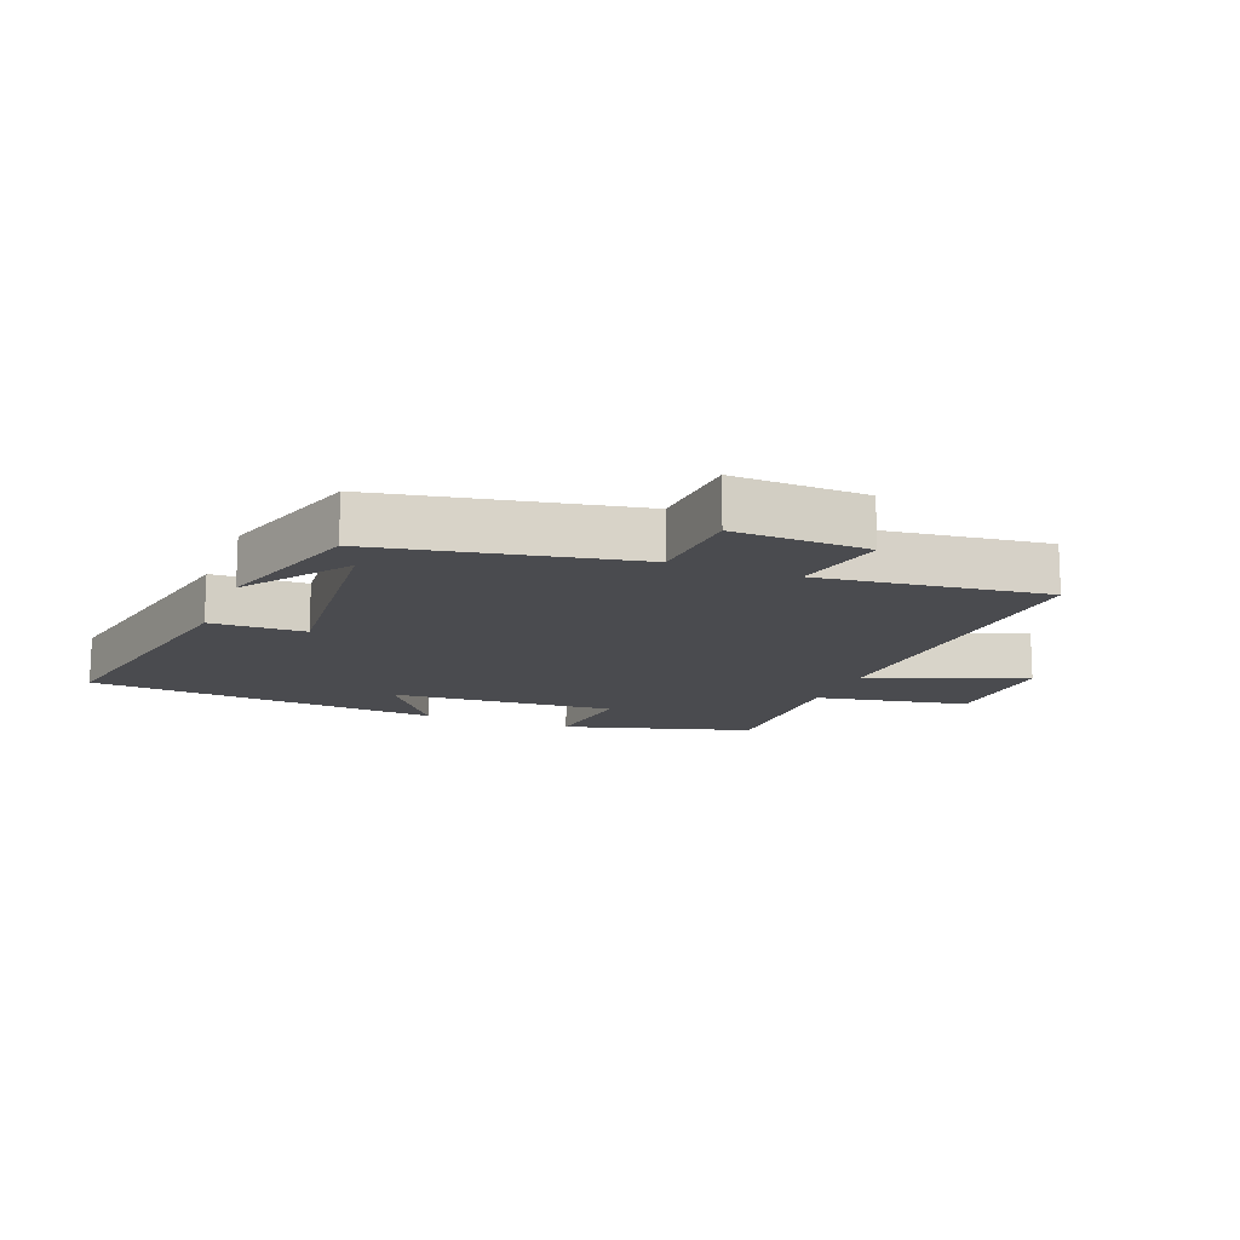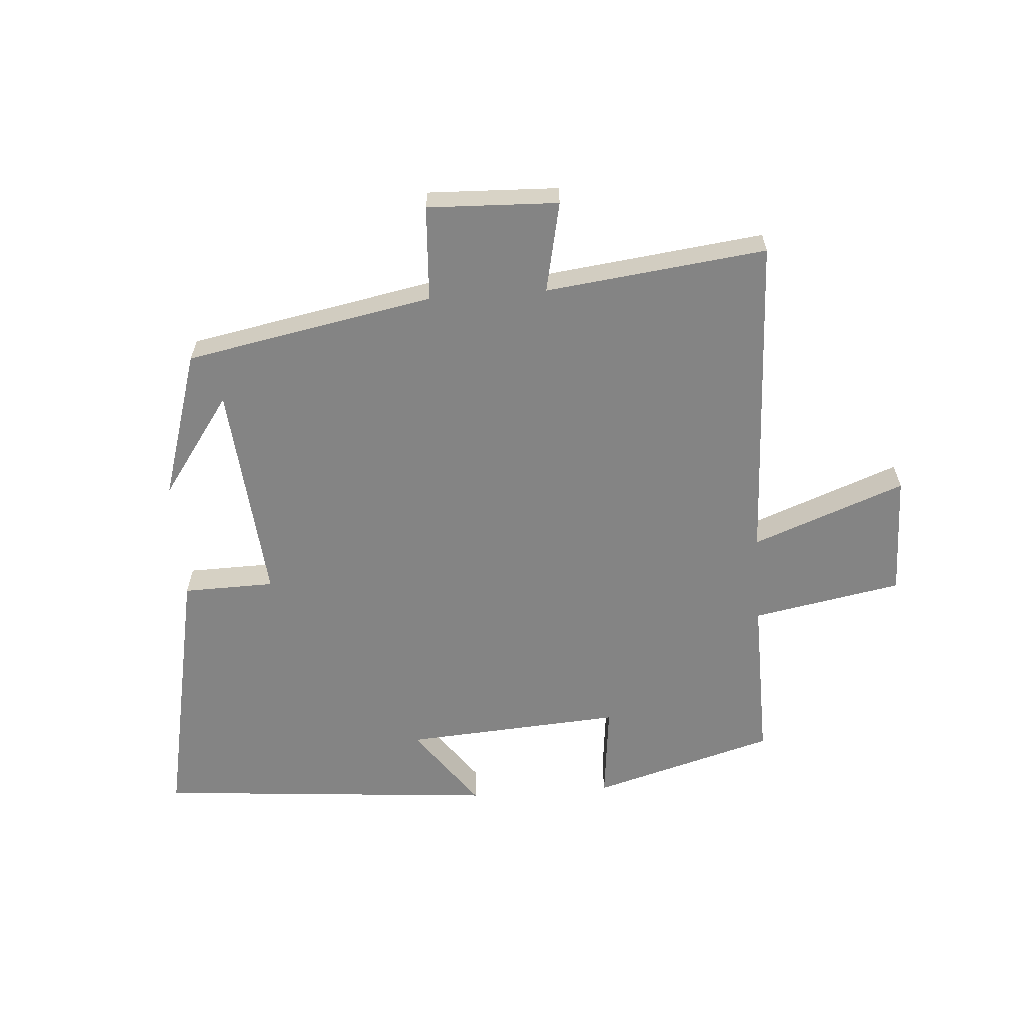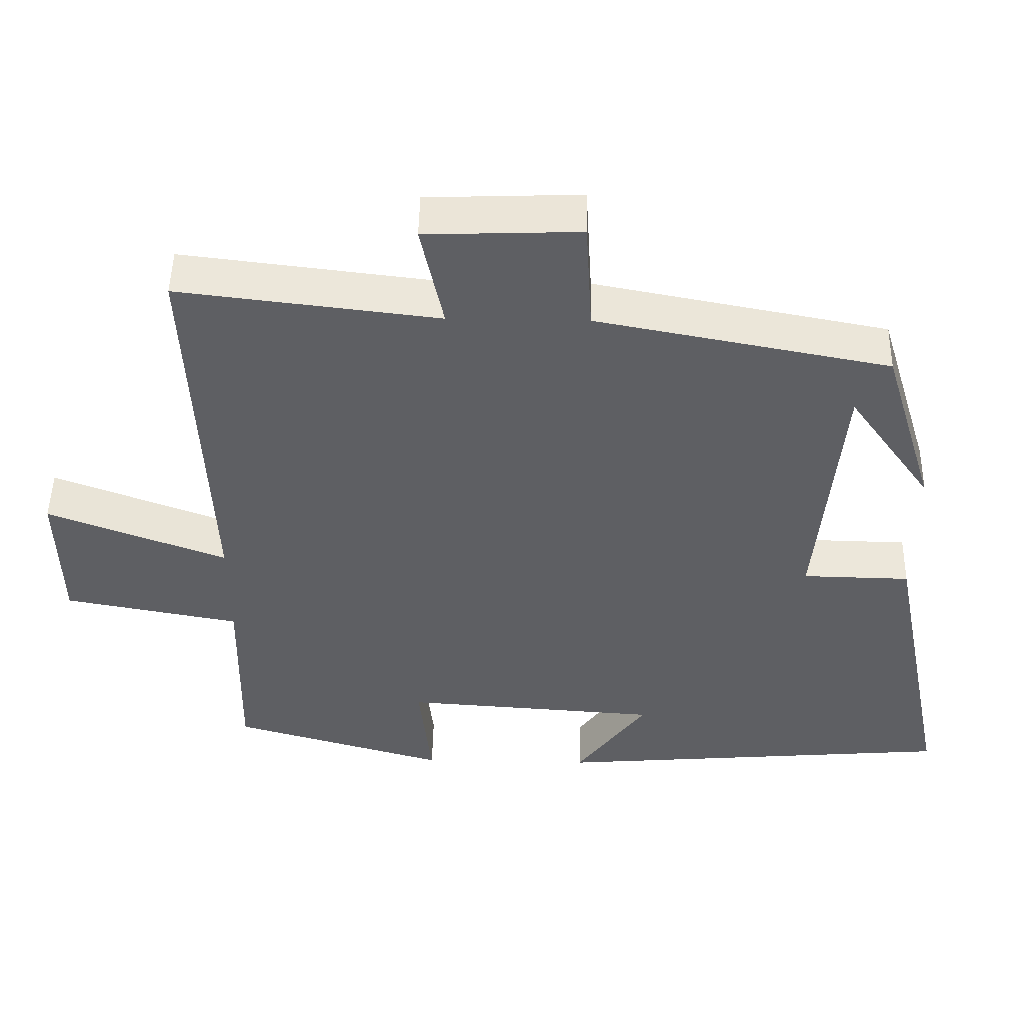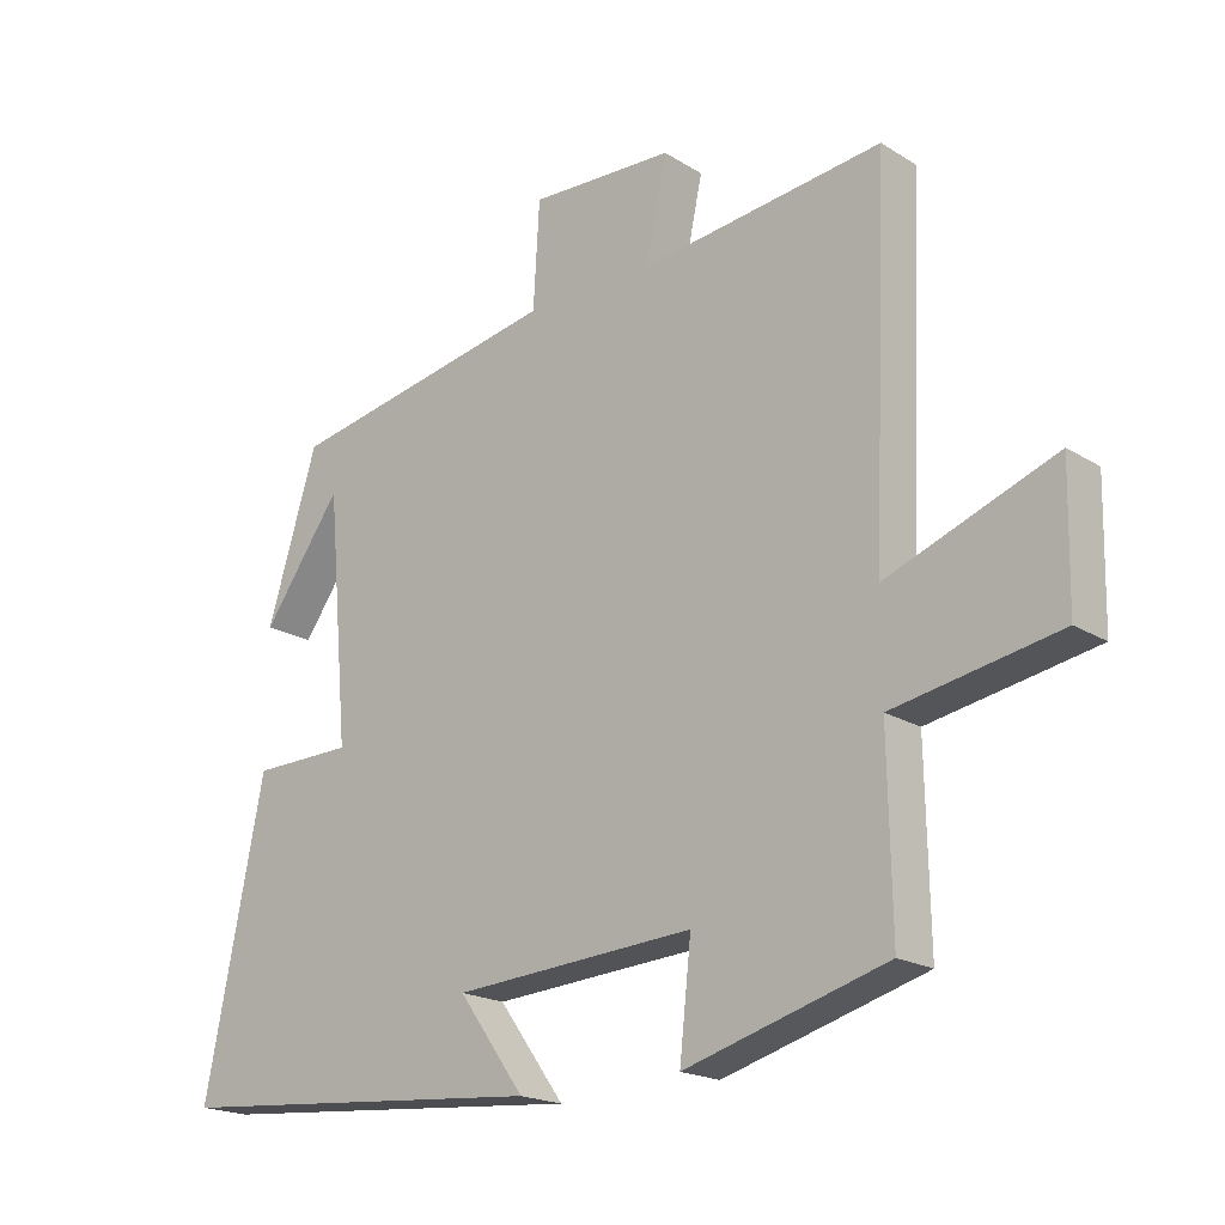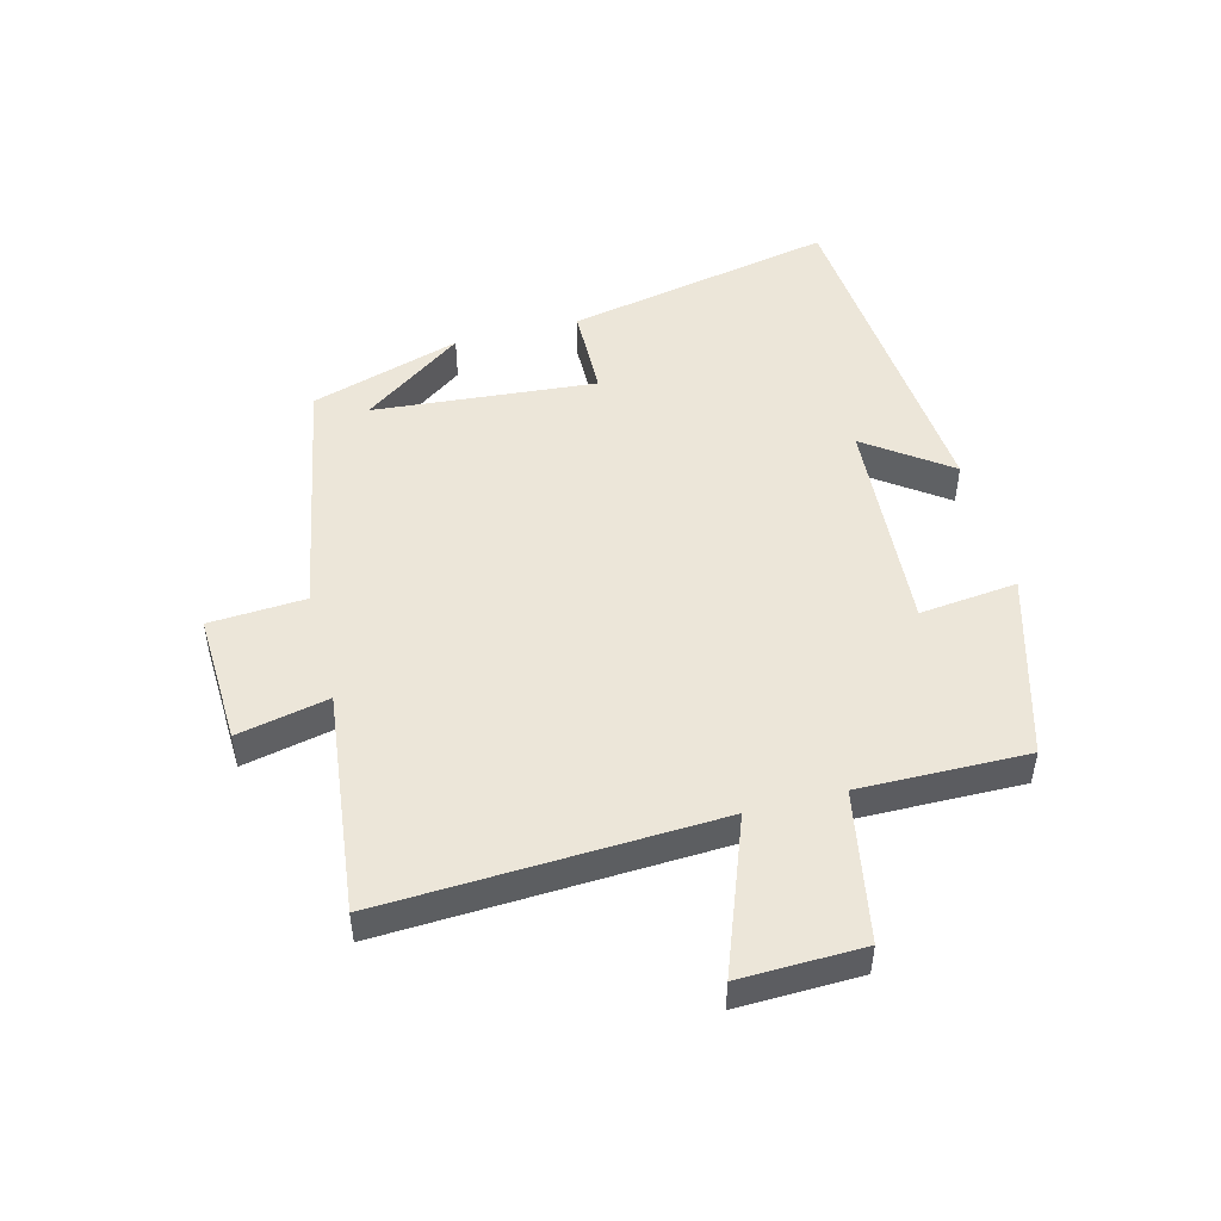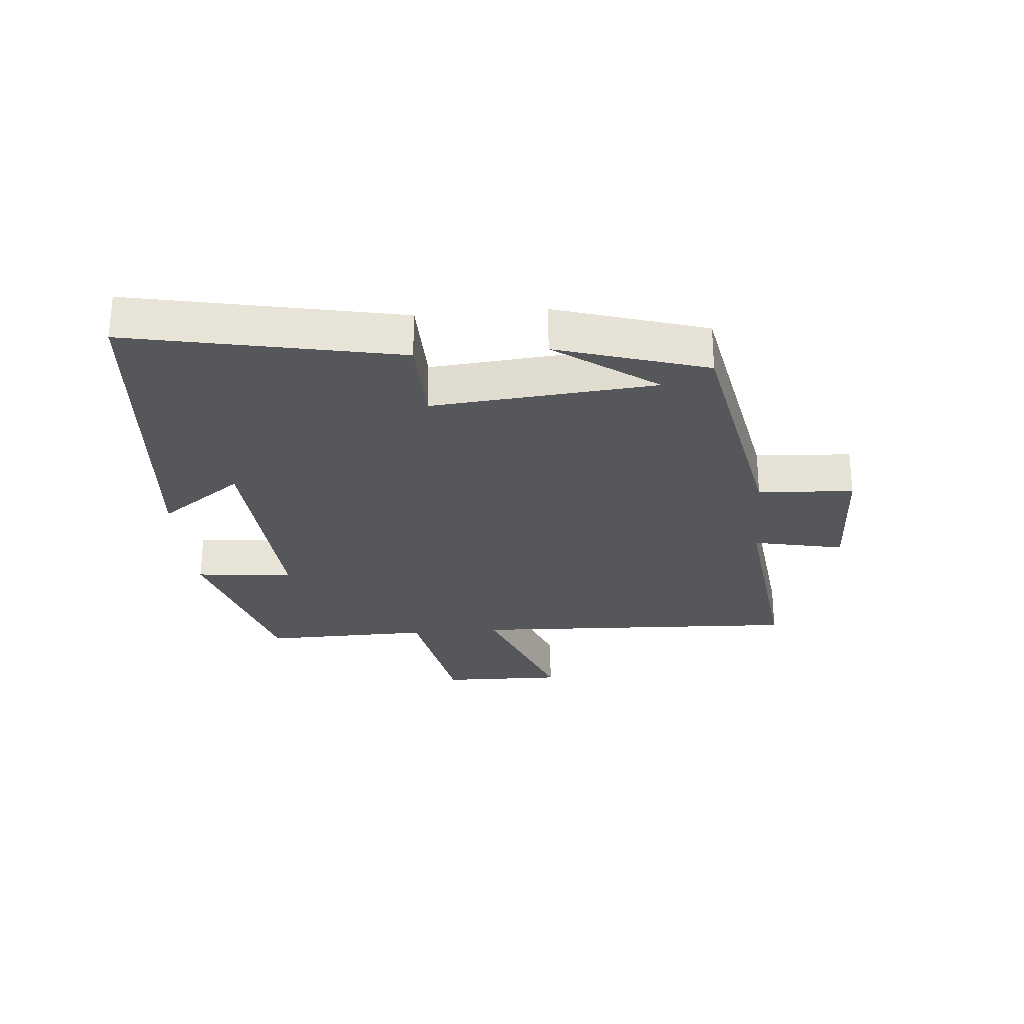
<metadata>
{"format":"obj","ext":"obj","renderer":"f3d","projection":"perspective","resolution":1024,"background":"white","views":[{"elev":-14.3,"azim":-21.4,"up":"+Y"},{"elev":-61.3,"azim":4.2,"up":"+Y"},{"elev":49.0,"azim":-178.9,"up":"+Z"},{"elev":-19.4,"azim":41.1,"up":"+Z"},{"elev":49.2,"azim":75.3,"up":"+Y"},{"elev":-27.4,"azim":-85.1,"up":"+Y"}]}
</metadata>
<code>
v -0.426 0.07 0.423
v -0.024 0.07 0.5
v -0.015 0.07 0.655
v 0.197 0.07 0.647
v 0.166 0.07 0.5
v 0.523 0.07 0.543
v 0.5 0.07 0.006
v 0.746 0.07 0.099
v 0.742 0.07 -0.099
v 0.5 0.07 -0.144
v 0.505 0.07 -0.415
v 0.209 0.07 -0.5
v 0.226 0.07 -0.342
v -0.128 0.07 -0.366
v -0.031 0.07 -0.5
v -0.587 0.07 -0.453
v -0.5 0.07 -0.019
v -0.352 0.07 -0.016
v -0.384 0.07 0.344
v -0.5 0.07 0.181
v -0.426 0 0.423
v -0.024 0 0.5
v -0.015 0 0.655
v 0.197 0 0.647
v 0.166 0 0.5
v 0.523 0 0.543
v 0.5 0 0.006
v 0.746 0 0.099
v 0.742 0 -0.099
v 0.5 0 -0.144
v 0.505 0 -0.415
v 0.209 0 -0.5
v 0.226 0 -0.342
v -0.128 0 -0.366
v -0.031 0 -0.5
v -0.587 0 -0.453
v -0.5 0 -0.019
v -0.352 0 -0.016
v -0.384 0 0.344
v -0.5 0 0.181
f 19 20 1
f 16 17 18
f 14 15 16
f 14 16 18
f 13 14 18 19
f 10 11 12 13
f 7 8 9 10
f 19 1 2
f 13 19 2
f 10 13 2
f 7 10 2
f 2 3 4 5
f 7 2 5
f 5 6 7
f 21 40 39
f 38 37 36
f 36 35 34
f 38 36 34
f 39 38 34 33
f 33 32 31 30
f 30 29 28 27
f 22 21 39
f 22 39 33
f 22 33 30
f 22 30 27
f 25 24 23 22
f 25 22 27
f 27 26 25
f 1 21 22 2
f 2 22 23 3
f 3 23 24 4
f 4 24 25 5
f 5 25 26 6
f 6 26 27 7
f 7 27 28 8
f 8 28 29 9
f 9 29 30 10
f 10 30 31 11
f 11 31 32 12
f 12 32 33 13
f 13 33 34 14
f 14 34 35 15
f 15 35 36 16
f 16 36 37 17
f 17 37 38 18
f 18 38 39 19
f 19 39 40 20
f 20 40 21 1

</code>
